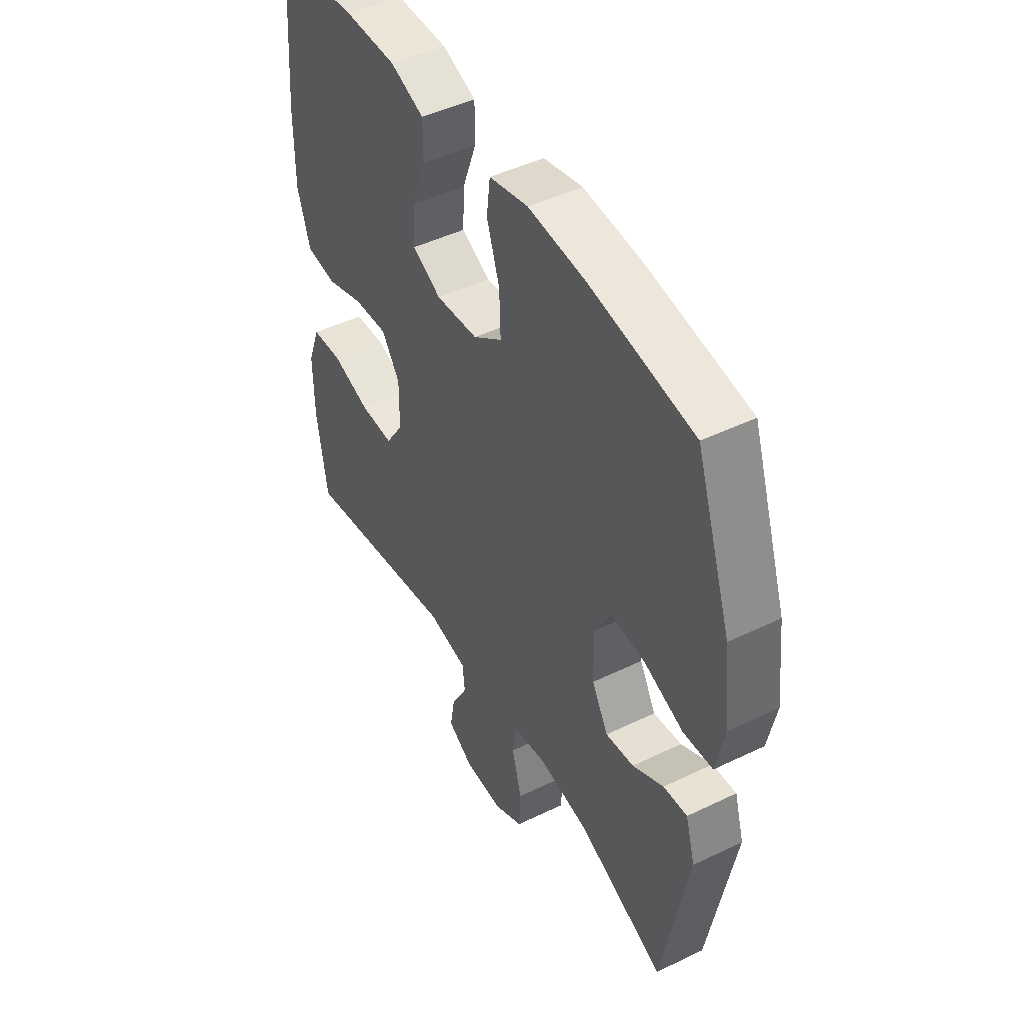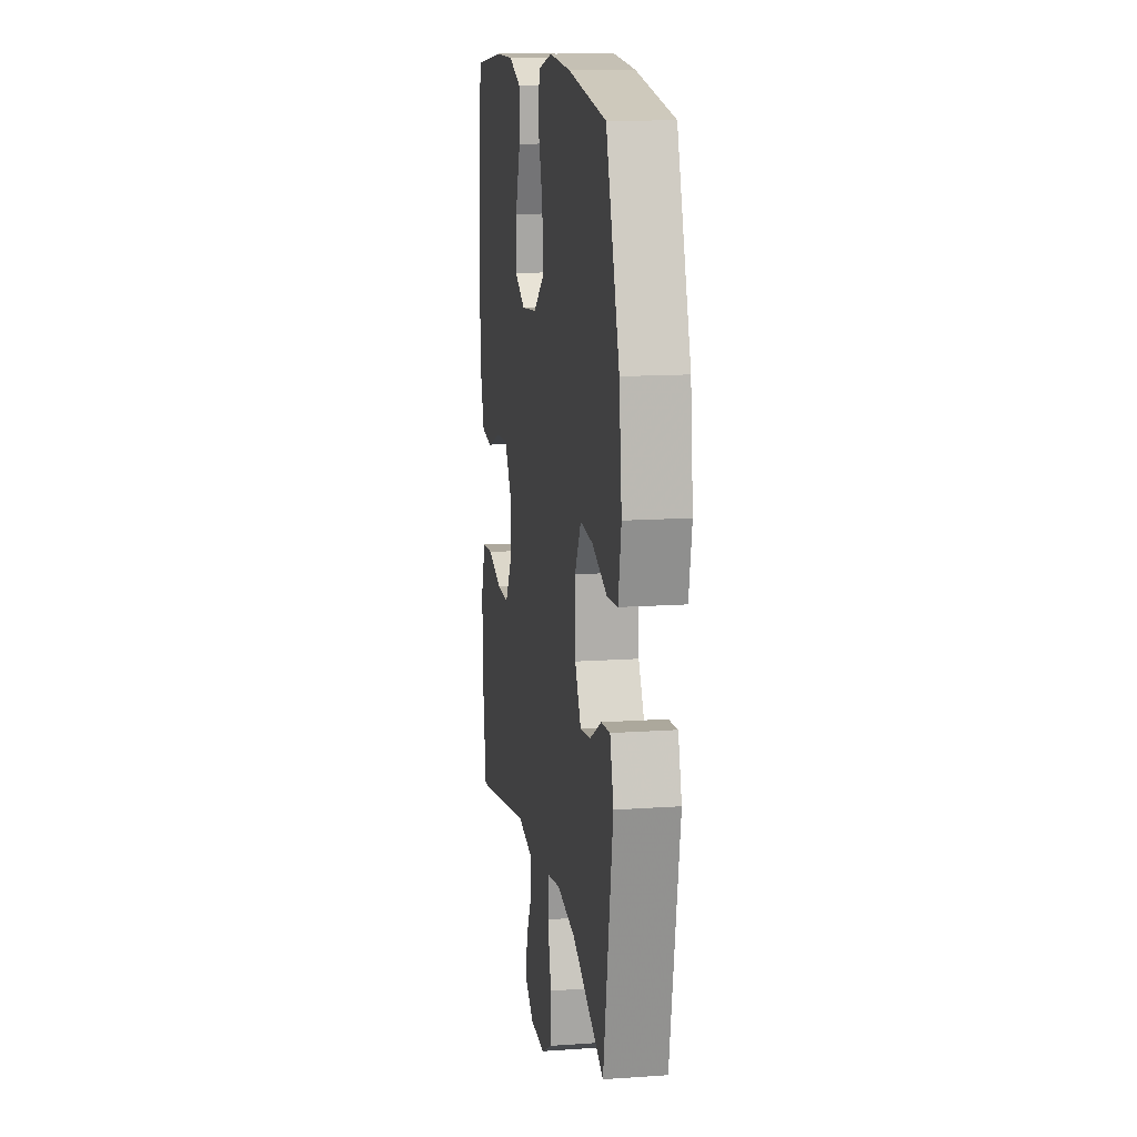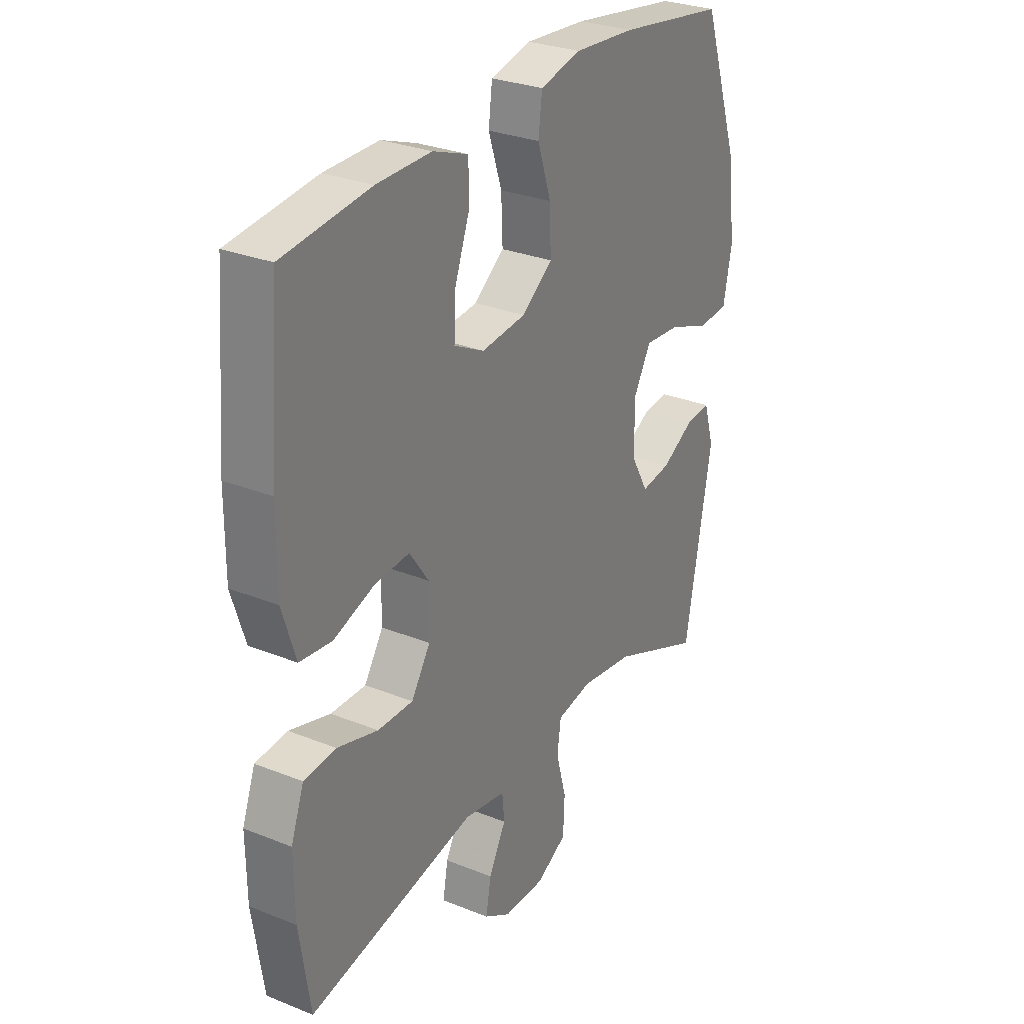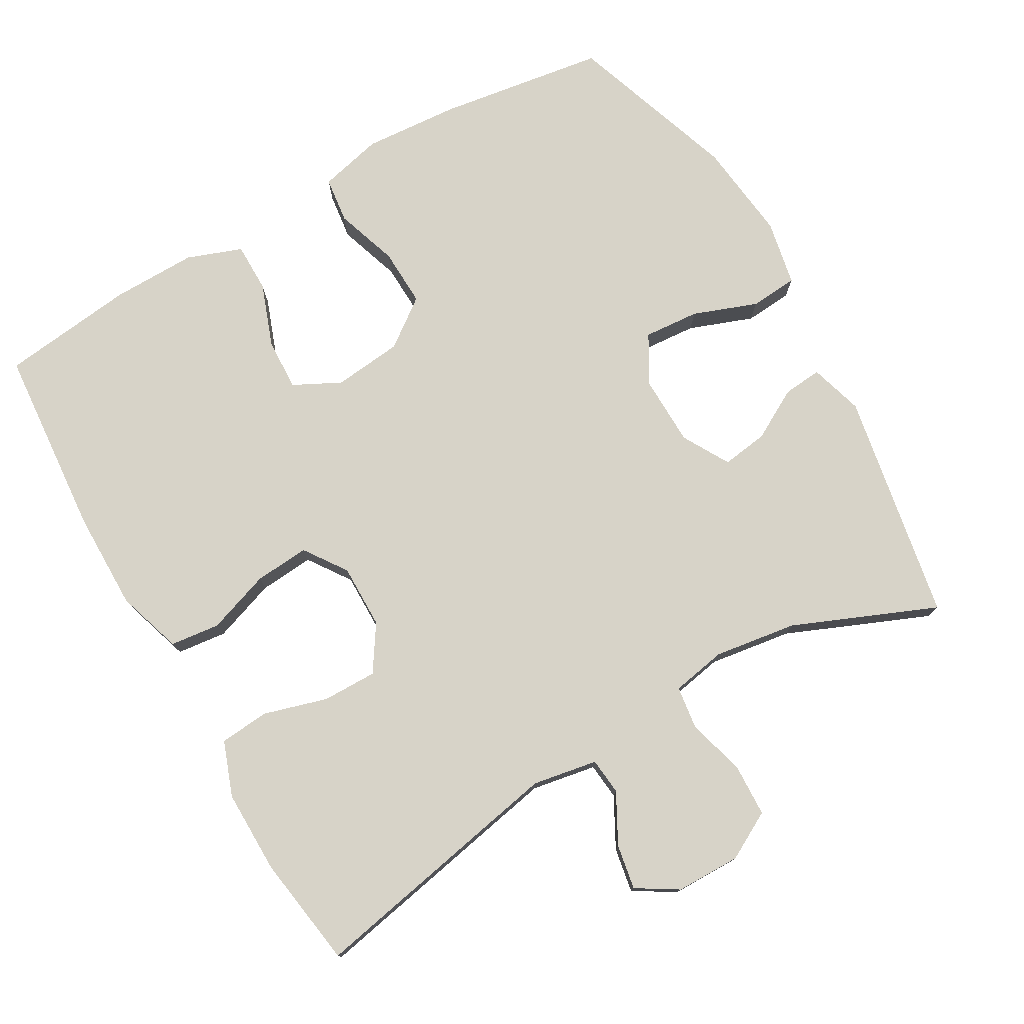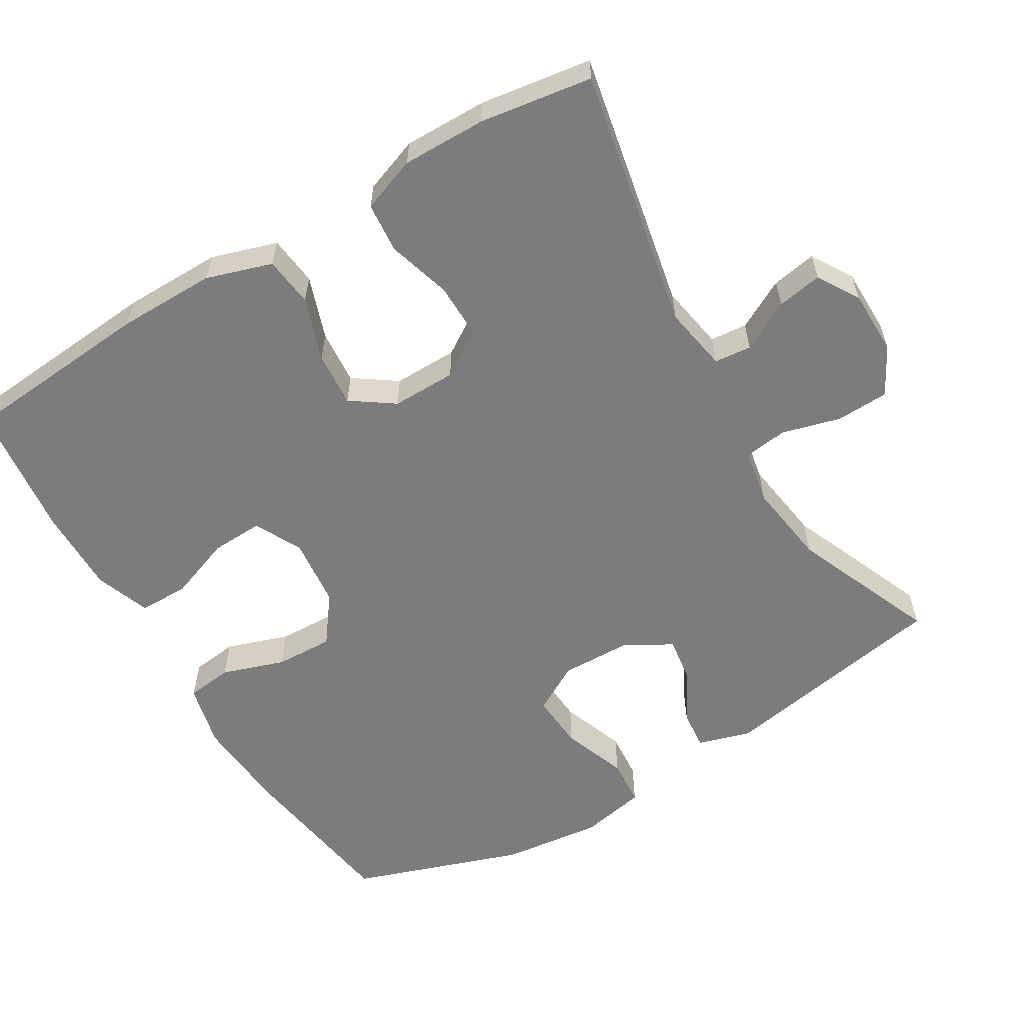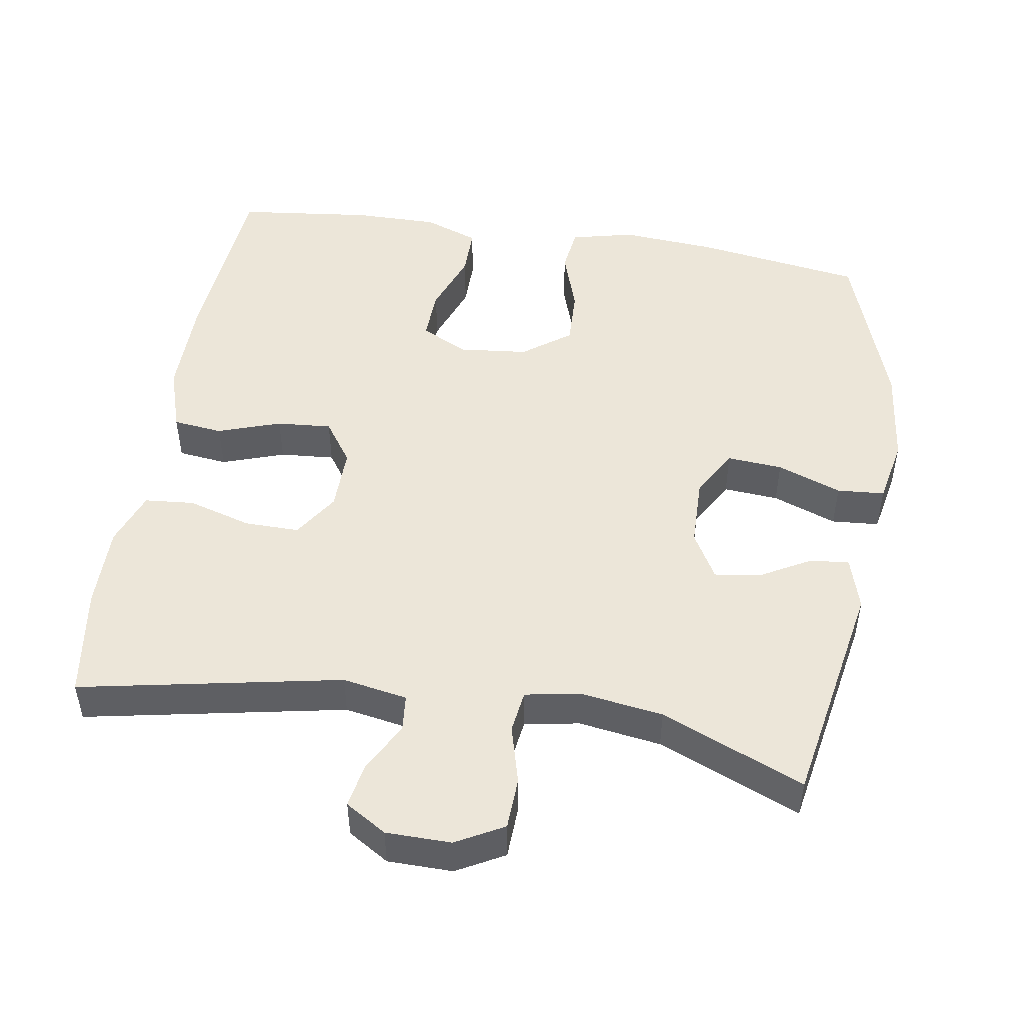
<metadata>
{"format":"obj","ext":"obj","renderer":"f3d","projection":"perspective","resolution":1024,"background":"white","views":[{"elev":46.9,"azim":-118.8,"up":"+Z"},{"elev":13.8,"azim":-98.8,"up":"+Z"},{"elev":29.0,"azim":120.8,"up":"+Z"},{"elev":76.9,"azim":150.1,"up":"+Y"},{"elev":-58.8,"azim":120.8,"up":"+Y"},{"elev":48.9,"azim":-170.8,"up":"+Y"}]}
</metadata>
<code>
v -0.5 0.07 0.5
v -0.268 0.07 0.535
v -0.136 0.07 0.545
v -0.048 0.07 0.524
v -0.04 0.07 0.46
v -0.069 0.07 0.373
v -0.072 0.07 0.293
v -0.006 0.07 0.244
v 0.09 0.07 0.234
v 0.155 0.07 0.267
v 0.152 0.07 0.339
v 0.12 0.07 0.426
v 0.12 0.07 0.495
v 0.196 0.07 0.523
v 0.313 0.07 0.522
v 0.5 0.07 0.5
v 0.522 0.07 0.236
v 0.523 0.07 0.1
v 0.494 0.07 0.009
v 0.425 0.07 0.001
v 0.338 0.07 0.031
v 0.262 0.07 0.037
v 0.221 0.07 -0.022
v 0.222 0.07 -0.111
v 0.263 0.07 -0.174
v 0.339 0.07 -0.173
v 0.427 0.07 -0.147
v 0.496 0.07 -0.153
v 0.524 0.07 -0.229
v 0.523 0.07 -0.345
v 0.5 0.07 -0.5
v 0.138 0.07 -0.429
v 0.048 0.07 -0.445
v 0.043 0.07 -0.496
v 0.08 0.07 -0.565
v 0.091 0.07 -0.627
v 0.034 0.07 -0.662
v -0.056 0.07 -0.663
v -0.122 0.07 -0.627
v -0.125 0.07 -0.555
v -0.103 0.07 -0.473
v -0.111 0.07 -0.414
v -0.187 0.07 -0.4
v -0.302 0.07 -0.417
v -0.5 0.07 -0.5
v -0.558 0.07 -0.181
v -0.536 0.07 -0.107
v -0.482 0.07 -0.112
v -0.412 0.07 -0.151
v -0.348 0.07 -0.16
v -0.311 0.07 -0.095
v -0.309 0.07 0.002
v -0.347 0.07 0.069
v -0.424 0.07 0.063
v -0.513 0.07 0.03
v -0.579 0.07 0.035
v -0.597 0.07 0.126
v -0.581 0.07 0.264
v -0.5 0 0.5
v -0.268 0 0.535
v -0.136 0 0.545
v -0.048 0 0.524
v -0.04 0 0.46
v -0.069 0 0.373
v -0.072 0 0.293
v -0.006 0 0.244
v 0.09 0 0.234
v 0.155 0 0.267
v 0.152 0 0.339
v 0.12 0 0.426
v 0.12 0 0.495
v 0.196 0 0.523
v 0.313 0 0.522
v 0.5 0 0.5
v 0.522 0 0.236
v 0.523 0 0.1
v 0.494 0 0.009
v 0.425 0 0.001
v 0.338 0 0.031
v 0.262 0 0.037
v 0.221 0 -0.022
v 0.222 0 -0.111
v 0.263 0 -0.174
v 0.339 0 -0.173
v 0.427 0 -0.147
v 0.496 0 -0.153
v 0.524 0 -0.229
v 0.523 0 -0.345
v 0.5 0 -0.5
v 0.138 0 -0.429
v 0.048 0 -0.445
v 0.043 0 -0.496
v 0.08 0 -0.565
v 0.091 0 -0.627
v 0.034 0 -0.662
v -0.056 0 -0.663
v -0.122 0 -0.627
v -0.125 0 -0.555
v -0.103 0 -0.473
v -0.111 0 -0.414
v -0.187 0 -0.4
v -0.302 0 -0.417
v -0.5 0 -0.5
v -0.558 0 -0.181
v -0.536 0 -0.107
v -0.482 0 -0.112
v -0.412 0 -0.151
v -0.348 0 -0.16
v -0.311 0 -0.095
v -0.309 0 0.002
v -0.347 0 0.069
v -0.424 0 0.063
v -0.513 0 0.03
v -0.579 0 0.035
v -0.597 0 0.126
v -0.581 0 0.264
f 54 55 56 57
f 53 54 57 58
f 46 47 48 49
f 44 45 46 49
f 43 44 49 50
f 42 43 50 51
f 38 39 40 41
f 38 41 42
f 37 38 42
f 34 35 36 37
f 34 37 42
f 33 34 42 51
f 29 30 31 32
f 26 27 28 29
f 25 26 29 32
f 24 25 32 33
f 18 19 20 21
f 18 21 22
f 17 18 22
f 16 17 22
f 15 16 22 23
f 11 12 13 14
f 10 11 14 15
f 3 4 5 6
f 3 6 7
f 2 3 7
f 53 58 1 2
f 52 53 2 7
f 51 52 7 8
f 23 24 33 51
f 23 51 8 9
f 10 15 23
f 9 10 23
f 115 114 113 112
f 116 115 112 111
f 107 106 105 104
f 107 104 103 102
f 108 107 102 101
f 109 108 101 100
f 99 98 97 96
f 100 99 96
f 100 96 95
f 95 94 93 92
f 100 95 92
f 109 100 92 91
f 90 89 88 87
f 87 86 85 84
f 90 87 84 83
f 91 90 83 82
f 79 78 77 76
f 80 79 76
f 80 76 75
f 80 75 74
f 81 80 74 73
f 72 71 70 69
f 73 72 69 68
f 64 63 62 61
f 65 64 61
f 65 61 60
f 60 59 116 111
f 65 60 111 110
f 66 65 110 109
f 109 91 82 81
f 67 66 109 81
f 81 73 68
f 81 68 67
f 1 59 60 2
f 2 60 61 3
f 3 61 62 4
f 4 62 63 5
f 5 63 64 6
f 6 64 65 7
f 7 65 66 8
f 8 66 67 9
f 9 67 68 10
f 10 68 69 11
f 11 69 70 12
f 12 70 71 13
f 13 71 72 14
f 14 72 73 15
f 15 73 74 16
f 16 74 75 17
f 17 75 76 18
f 18 76 77 19
f 19 77 78 20
f 20 78 79 21
f 21 79 80 22
f 22 80 81 23
f 23 81 82 24
f 24 82 83 25
f 25 83 84 26
f 26 84 85 27
f 27 85 86 28
f 28 86 87 29
f 29 87 88 30
f 30 88 89 31
f 31 89 90 32
f 32 90 91 33
f 33 91 92 34
f 34 92 93 35
f 35 93 94 36
f 36 94 95 37
f 37 95 96 38
f 38 96 97 39
f 39 97 98 40
f 40 98 99 41
f 41 99 100 42
f 42 100 101 43
f 43 101 102 44
f 44 102 103 45
f 45 103 104 46
f 46 104 105 47
f 47 105 106 48
f 48 106 107 49
f 49 107 108 50
f 50 108 109 51
f 51 109 110 52
f 52 110 111 53
f 53 111 112 54
f 54 112 113 55
f 55 113 114 56
f 56 114 115 57
f 57 115 116 58
f 58 116 59 1

</code>
